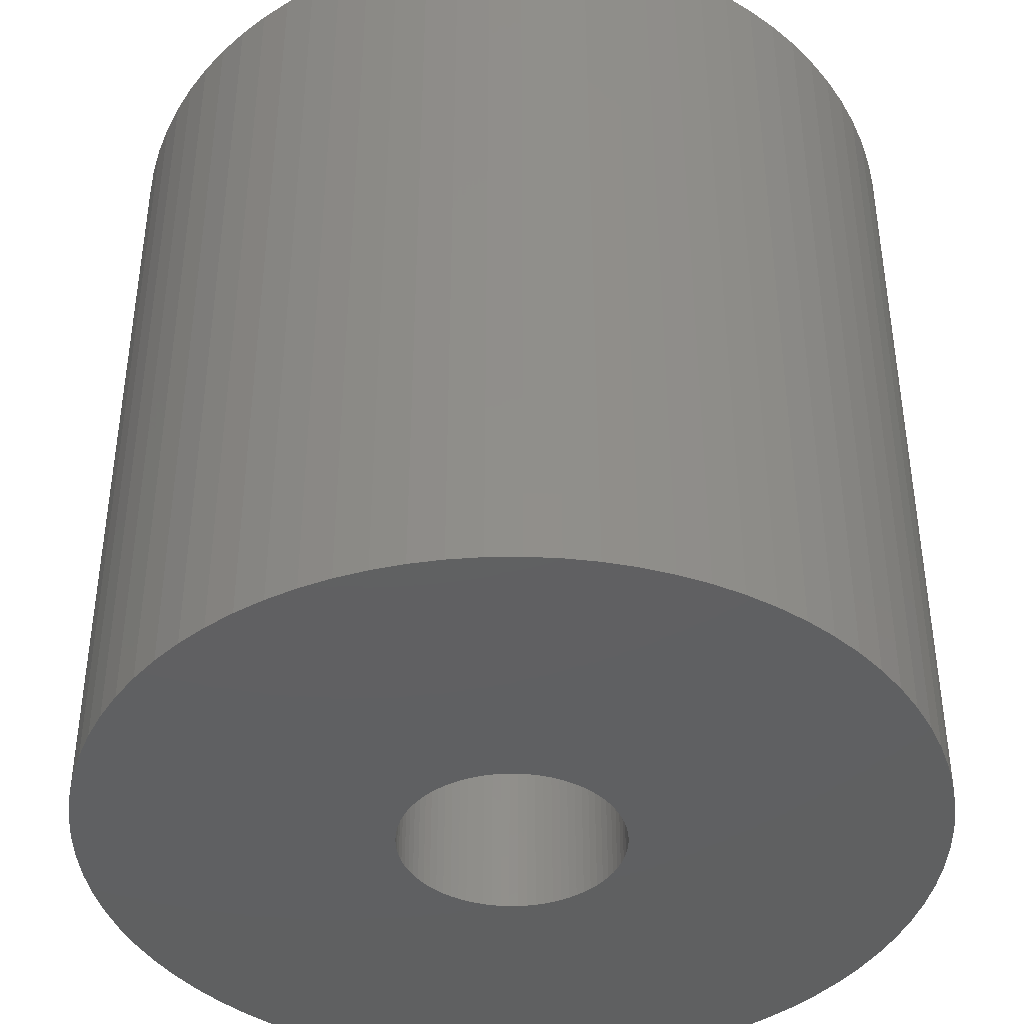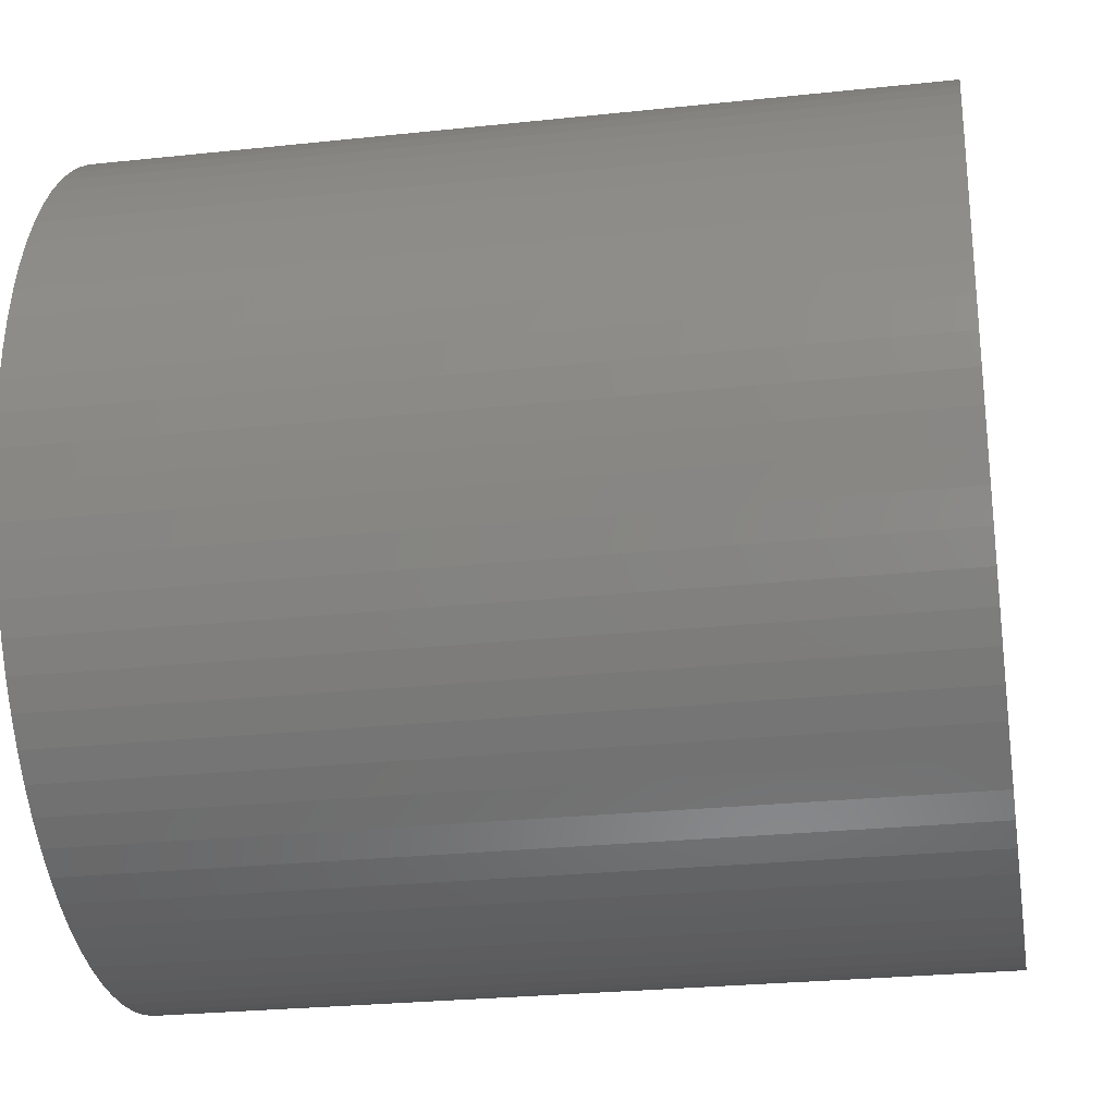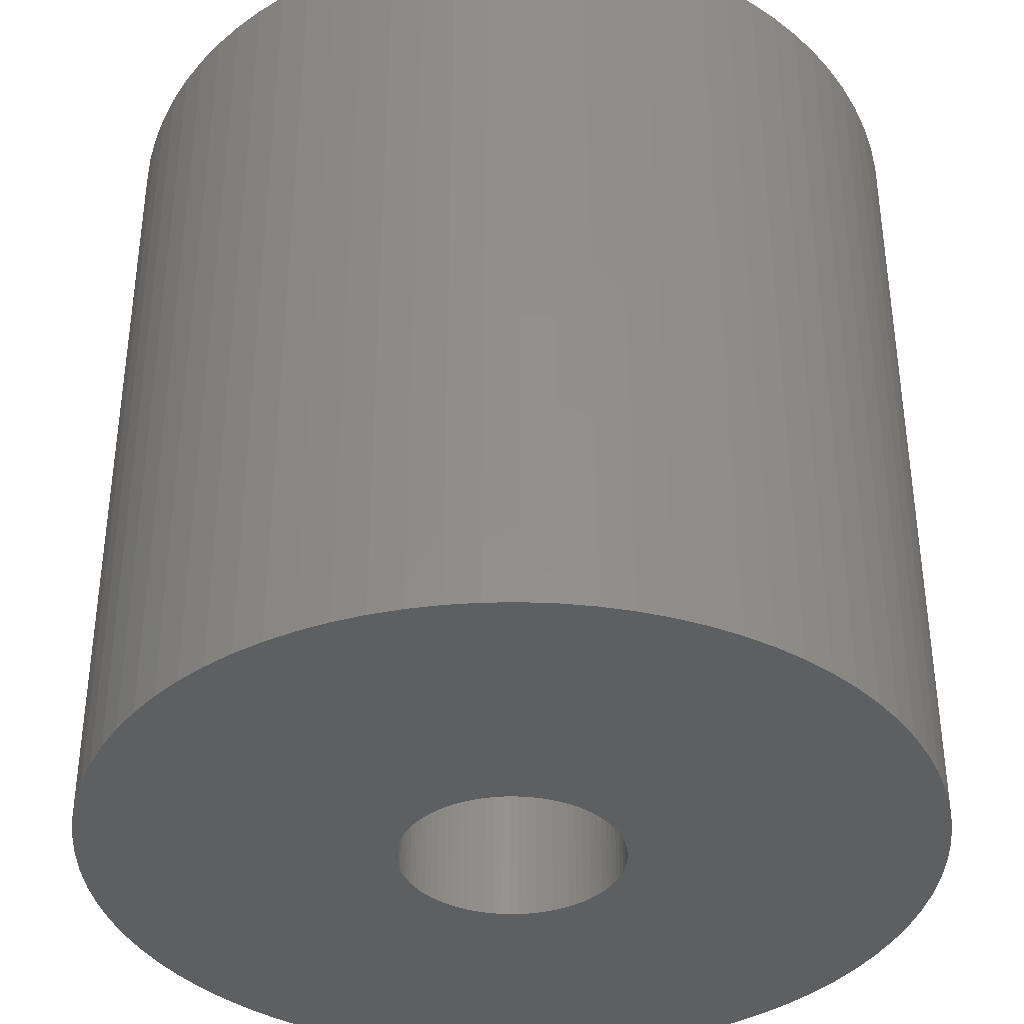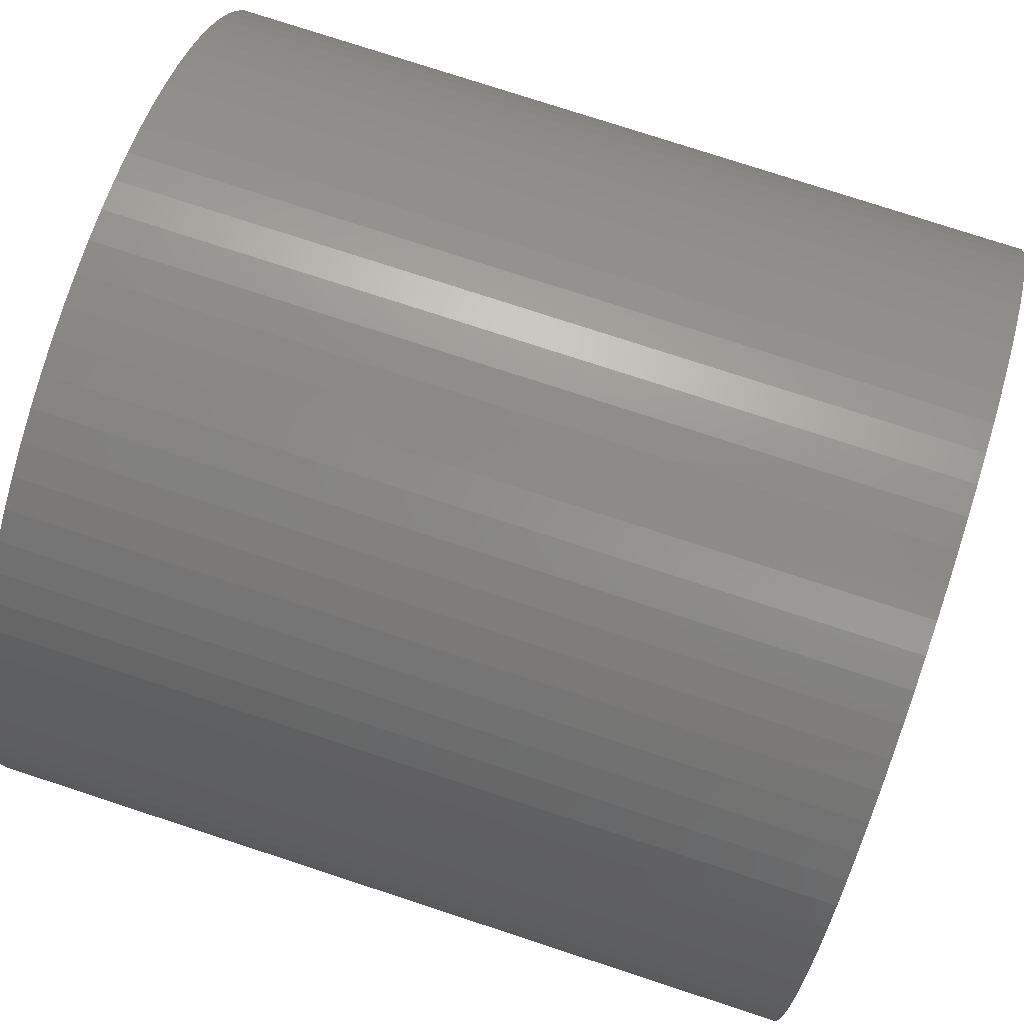
<metadata>
{"format":"stl","ext":"stl","renderer":"f3d","projection":"perspective","resolution":1024,"background":"white","views":[{"elev":-41.4,"azim":142.7,"up":"+Z"},{"elev":-26.6,"azim":99.5,"up":"+Y"},{"elev":-37.7,"azim":138.5,"up":"+Z"},{"elev":77.3,"azim":108.1,"up":"+Y"}]}
</metadata>
<code>
# stl→obj: 320 verts, 640 faces
v -3.827 -9.239 0
v -3.09 -9.511 20
v -3.827 -9.239 20
v -3.09 -9.511 0
v 6.494 7.604 0
v 5.878 8.09 20
v 6.494 7.604 20
v 5.878 8.09 0
v -3.09 9.511 0
v -3.827 9.239 20
v -3.09 9.511 20
v -3.827 9.239 0
v -8.91 -4.54 0
v -9.239 -3.827 20
v -9.239 -3.827 0
v -8.91 -4.54 20
v 9.877 1.564 20
v 9.724 2.334 0
v 9.724 2.334 20
v 9.877 1.564 0
v 9.511 3.09 0
v 9.511 3.09 20
v 8.09 5.878 20
v 7.604 6.494 0
v 7.604 6.494 20
v 8.09 5.878 0
v 5.225 8.526 20
v 5.225 8.526 0
v -5.878 8.09 0
v -6.494 7.604 20
v -5.878 8.09 20
v -6.494 7.604 0
v 9.724 -2.334 20
v 9.877 -1.564 0
v 9.877 -1.564 20
v 9.724 -2.334 0
v 8.526 -5.225 20
v 8.91 -4.54 0
v 8.91 -4.54 20
v 8.526 -5.225 0
v 2.334 -9.724 0
v 3.09 -9.511 20
v 2.334 -9.724 20
v 3.09 -9.511 0
v 6.494 -7.604 0
v 7.071 -7.071 20
v 6.494 -7.604 20
v 7.071 -7.071 0
v 9.239 3.827 0
v 9.239 3.827 20
v 8.91 4.54 20
v 8.526 5.225 0
v 8.526 5.225 20
v 8.91 4.54 0
v 7.071 7.071 0
v 7.071 7.071 20
v 3.09 9.511 0
v 2.334 9.724 20
v 3.09 9.511 20
v 2.334 9.724 0
v -9.724 2.334 0
v -9.511 3.09 20
v -9.511 3.09 0
v -9.724 2.334 20
v -7.604 6.494 0
v -7.071 7.071 20
v -7.071 7.071 0
v -7.604 6.494 20
v -8.09 5.878 0
v -8.09 5.878 20
v -0.7846 9.969 0
v -1.564 9.877 20
v -0.7846 9.969 20
v -1.564 9.877 0
v -2.334 9.724 20
v -2.334 9.724 0
v -4.54 8.91 0
v -5.225 8.526 20
v -4.54 8.91 20
v -5.225 8.526 0
v 10 0 20
v 9.969 0.7846 0
v 9.969 0.7846 20
v 10 0 0
v 9.969 -0.7846 20
v 9.969 -0.7846 0
v 1.564 -9.877 0
v 1.564 -9.877 20
v 5.878 -8.09 0
v 5.878 -8.09 20
v 5.225 -8.526 0
v 5.225 -8.526 20
v 7.604 -6.494 0
v 7.604 -6.494 20
v 8.09 -5.878 20
v 8.09 -5.878 0
v -2.334 -9.724 0
v -1.564 -9.877 20
v -2.334 -9.724 20
v -1.564 -9.877 0
v -0.7846 -9.969 20
v -0.7846 -9.969 0
v -5.878 -8.09 0
v -5.225 -8.526 20
v -5.878 -8.09 20
v -5.225 -8.526 0
v -7.071 -7.071 0
v -6.494 -7.604 20
v -7.071 -7.071 20
v -6.494 -7.604 0
v -9.511 -3.09 0
v -9.724 -2.334 20
v -9.724 -2.334 0
v -9.511 -3.09 20
v 2.65 0 0
v 2.642 -0.2079 0
v 2.617 -0.4146 0
v 2.642 0.2079 0
v 2.577 -0.6186 0
v 9.511 -3.09 0
v 2.52 -0.8189 0
v 9.239 -3.827 0
v 2.617 0.4146 0
v 2.448 -1.014 0
v 2.361 -1.203 0
v 2.577 0.6186 0
v 2.26 -1.385 0
v 2.144 -1.558 0
v 2.52 0.8189 0
v 2.015 -1.721 0
v 1.874 -1.874 0
v 2.448 1.014 0
v 1.721 -2.015 0
v 1.558 -2.144 0
v 2.361 1.203 0
v 1.385 -2.26 0
v 4.54 -8.91 0
v 1.203 -2.361 0
v 3.827 -9.239 0
v 2.26 1.385 0
v 1.014 -2.448 0
v 2.144 1.558 0
v 0.8189 -2.52 0
v 0.6186 -2.577 0
v 0.4146 -2.617 0
v 0.7846 -9.969 0
v 0.2079 -2.642 0
v 0 -10 0
v 0 -2.65 0
v -0.2079 -2.642 0
v -0.4146 -2.617 0
v -0.6186 -2.577 0
v -0.8189 -2.52 0
v -1.014 -2.448 0
v -1.203 -2.361 0
v -4.54 -8.91 0
v -1.385 -2.26 0
v -1.558 -2.144 0
v -1.721 -2.015 0
v -1.874 -1.874 0
v -2.015 -1.721 0
v -7.604 -6.494 0
v -2.144 -1.558 0
v -8.09 -5.878 0
v 2.015 1.721 0
v 1.874 1.874 0
v 1.721 2.015 0
v 1.558 2.144 0
v 1.385 2.26 0
v 4.54 8.91 0
v 1.203 2.361 0
v 3.827 9.239 0
v 1.014 2.448 0
v 0.8189 2.52 0
v 0.6186 2.577 0
v 1.564 9.877 0
v 0.4146 2.617 0
v 0.7846 9.969 0
v 0.2079 2.642 0
v 0 2.65 0
v 0 10 0
v -0.2079 2.642 0
v -0.4146 2.617 0
v -0.6186 2.577 0
v -0.8189 2.52 0
v -1.014 2.448 0
v -1.203 2.361 0
v -1.385 2.26 0
v -1.558 2.144 0
v -1.721 2.015 0
v -1.874 1.874 0
v -2.015 1.721 0
v -2.144 1.558 0
v -2.26 1.385 0
v -8.526 5.225 0
v -2.361 1.203 0
v -8.91 4.54 0
v -2.448 1.014 0
v -9.239 3.827 0
v -2.52 0.8189 0
v -2.577 0.6186 0
v -2.617 0.4146 0
v -9.877 1.564 0
v -2.642 0.2079 0
v -9.969 0.7846 0
v -2.65 0 0
v -2.26 -1.385 0
v -8.526 -5.225 0
v -2.361 -1.203 0
v -2.448 -1.014 0
v -2.52 -0.8189 0
v -2.577 -0.6186 0
v -2.617 -0.4146 0
v -9.877 -1.564 0
v -2.642 -0.2079 0
v -9.969 -0.7846 0
v -10 0 0
v -8.09 -5.878 20
v -7.604 -6.494 20
v 0 10 20
v 0.7846 9.969 20
v 3.827 9.239 20
v 4.54 8.91 20
v 1.564 9.877 20
v -9.969 0.7846 20
v -10 0 20
v -9.877 1.564 20
v -9.239 3.827 20
v -8.91 4.54 20
v -8.526 5.225 20
v 0.7846 -9.969 20
v 0 -10 20
v 9.239 -3.827 20
v 9.511 -3.09 20
v 3.827 -9.239 20
v 4.54 -8.91 20
v -4.54 -8.91 20
v -9.877 -1.564 20
v -9.969 -0.7846 20
v -8.526 -5.225 20
v 2.65 0 20
v 2.642 0.2079 20
v 2.617 0.4146 20
v 2.642 -0.2079 20
v 2.577 0.6186 20
v 2.52 0.8189 20
v 2.617 -0.4146 20
v 2.448 1.014 20
v 2.361 1.203 20
v 2.577 -0.6186 20
v 2.26 1.385 20
v 2.144 1.558 20
v 2.52 -0.8189 20
v 2.015 1.721 20
v 1.874 1.874 20
v 2.448 -1.014 20
v 1.721 2.015 20
v 1.558 2.144 20
v 2.361 -1.203 20
v 1.385 2.26 20
v 1.203 2.361 20
v 2.26 -1.385 20
v 1.014 2.448 20
v 2.144 -1.558 20
v 0.8189 2.52 20
v 0.6186 2.577 20
v 0.4146 2.617 20
v 0.2079 2.642 20
v 0 2.65 20
v -0.2079 2.642 20
v -0.4146 2.617 20
v -0.6186 2.577 20
v -0.8189 2.52 20
v -1.014 2.448 20
v -1.203 2.361 20
v -1.385 2.26 20
v -1.558 2.144 20
v -1.721 2.015 20
v -1.874 1.874 20
v -2.015 1.721 20
v -2.144 1.558 20
v 2.015 -1.721 20
v 1.874 -1.874 20
v 1.721 -2.015 20
v 1.558 -2.144 20
v 1.385 -2.26 20
v 1.203 -2.361 20
v 1.014 -2.448 20
v 0.8189 -2.52 20
v 0.6186 -2.577 20
v 0.4146 -2.617 20
v 0.2079 -2.642 20
v 0 -2.65 20
v -0.2079 -2.642 20
v -0.4146 -2.617 20
v -0.6186 -2.577 20
v -0.8189 -2.52 20
v -1.014 -2.448 20
v -1.203 -2.361 20
v -1.385 -2.26 20
v -1.558 -2.144 20
v -1.721 -2.015 20
v -1.874 -1.874 20
v -2.015 -1.721 20
v -2.144 -1.558 20
v -2.26 -1.385 20
v -2.361 -1.203 20
v -2.448 -1.014 20
v -2.52 -0.8189 20
v -2.577 -0.6186 20
v -2.617 -0.4146 20
v -2.642 -0.2079 20
v -2.65 0 20
v -2.26 1.385 20
v -2.361 1.203 20
v -2.448 1.014 20
v -2.52 0.8189 20
v -2.577 0.6186 20
v -2.617 0.4146 20
v -2.642 0.2079 20
f 1 2 3
f 2 1 4
f 5 6 7
f 6 5 8
f 9 10 11
f 10 9 12
f 13 14 15
f 14 13 16
f 17 18 19
f 18 17 20
f 19 21 22
f 21 19 18
f 23 24 25
f 24 23 26
f 8 27 6
f 27 8 28
f 29 30 31
f 30 29 32
f 33 34 35
f 34 33 36
f 37 38 39
f 38 37 40
f 41 42 43
f 42 41 44
f 45 46 47
f 46 45 48
f 22 49 50
f 49 22 21
f 51 52 53
f 52 51 54
f 53 26 23
f 26 53 52
f 25 55 56
f 55 25 24
f 57 58 59
f 58 57 60
f 61 62 63
f 62 61 64
f 65 66 67
f 66 65 68
f 69 68 65
f 68 69 70
f 71 72 73
f 72 71 74
f 74 75 72
f 75 74 76
f 77 78 79
f 78 77 80
f 80 31 78
f 31 80 29
f 32 66 30
f 66 32 67
f 81 82 83
f 82 81 84
f 85 84 81
f 84 85 86
f 87 43 88
f 43 87 41
f 89 47 90
f 47 89 45
f 91 90 92
f 90 91 89
f 46 93 94
f 93 46 48
f 95 40 37
f 40 95 96
f 94 96 95
f 96 94 93
f 97 98 99
f 98 97 100
f 100 101 98
f 101 100 102
f 103 104 105
f 104 103 106
f 107 108 109
f 108 107 110
f 111 112 113
f 112 111 114
f 115 84 86
f 116 86 34
f 84 115 82
f 117 34 36
f 118 82 115
f 119 36 120
f 82 118 20
f 121 120 122
f 123 20 118
f 124 122 38
f 20 123 18
f 125 38 40
f 126 18 123
f 127 40 96
f 18 126 21
f 128 96 93
f 129 21 126
f 130 93 48
f 21 129 49
f 131 48 45
f 132 49 129
f 133 45 89
f 49 132 54
f 134 89 91
f 135 54 132
f 136 91 137
f 54 135 52
f 138 137 139
f 140 52 135
f 141 139 44
f 52 140 26
f 142 26 140
f 86 116 115
f 34 117 116
f 36 119 117
f 120 121 119
f 122 124 121
f 38 125 124
f 143 44 41
f 40 127 125
f 96 128 127
f 93 130 128
f 48 131 130
f 45 133 131
f 144 41 87
f 89 134 133
f 91 136 134
f 137 138 136
f 139 141 138
f 44 143 141
f 145 87 146
f 41 144 143
f 87 145 144
f 146 147 145
f 148 147 146
f 148 149 147
f 148 150 149
f 102 150 148
f 150 102 151
f 100 151 102
f 151 100 152
f 97 152 100
f 152 97 153
f 4 153 97
f 153 4 154
f 1 154 4
f 154 1 155
f 156 155 1
f 155 156 157
f 106 157 156
f 157 106 158
f 103 158 106
f 158 103 159
f 110 159 103
f 159 110 160
f 107 160 110
f 160 107 161
f 162 161 107
f 161 162 163
f 164 163 162
f 26 142 24
f 165 24 142
f 24 165 55
f 166 55 165
f 55 166 5
f 167 5 166
f 5 167 8
f 168 8 167
f 8 168 28
f 169 28 168
f 28 169 170
f 171 170 169
f 170 171 172
f 173 172 171
f 172 173 57
f 174 57 173
f 57 174 60
f 175 60 174
f 60 175 176
f 177 176 175
f 176 177 178
f 179 178 177
f 180 178 179
f 180 181 178
f 182 181 180
f 71 182 183
f 74 183 184
f 182 71 181
f 76 184 185
f 9 185 186
f 12 186 187
f 77 187 188
f 80 188 189
f 183 74 71
f 29 189 190
f 32 190 191
f 67 191 192
f 65 192 193
f 69 193 194
f 184 76 74
f 195 194 196
f 197 196 198
f 199 198 200
f 63 200 201
f 61 201 202
f 203 202 204
f 205 204 206
f 163 164 207
f 185 9 76
f 208 207 164
f 186 12 9
f 207 208 209
f 187 77 12
f 13 209 208
f 188 80 77
f 209 13 210
f 189 29 80
f 15 210 13
f 190 32 29
f 210 15 211
f 191 67 32
f 111 211 15
f 192 65 67
f 211 111 212
f 193 69 65
f 113 212 111
f 194 195 69
f 212 113 213
f 196 197 195
f 214 213 113
f 198 199 197
f 213 214 215
f 200 63 199
f 216 215 214
f 201 61 63
f 215 216 206
f 202 203 61
f 217 206 216
f 204 205 203
f 206 217 205
f 162 218 164
f 218 162 219
f 107 219 162
f 219 107 109
f 83 20 17
f 20 83 82
f 50 54 51
f 54 50 49
f 178 220 221
f 220 178 181
f 55 7 56
f 7 55 5
f 170 222 223
f 222 170 172
f 60 224 58
f 224 60 176
f 172 59 222
f 59 172 57
f 217 225 205
f 225 217 226
f 203 64 61
f 64 203 227
f 63 228 199
f 228 63 62
f 199 229 197
f 229 199 228
f 195 70 69
f 70 195 230
f 76 11 75
f 11 76 9
f 181 73 220
f 73 181 71
f 12 79 10
f 79 12 77
f 148 231 232
f 231 148 146
f 233 120 234
f 120 233 122
f 146 88 231
f 88 146 87
f 44 235 42
f 235 44 139
f 139 236 235
f 236 139 137
f 39 122 233
f 122 39 38
f 102 232 101
f 232 102 148
f 4 99 2
f 99 4 97
f 110 105 108
f 105 110 103
f 106 237 104
f 237 106 156
f 156 3 237
f 3 156 1
f 113 238 214
f 238 113 112
f 216 226 217
f 226 216 239
f 15 114 111
f 114 15 14
f 164 240 208
f 240 164 218
f 28 223 27
f 223 28 170
f 176 221 224
f 221 176 178
f 241 81 83
f 242 83 17
f 81 241 85
f 243 17 19
f 244 85 241
f 245 19 22
f 85 244 35
f 246 22 50
f 247 35 244
f 248 50 51
f 35 247 33
f 249 51 53
f 250 33 247
f 251 53 23
f 33 250 234
f 252 23 25
f 253 234 250
f 254 25 56
f 234 253 233
f 255 56 7
f 256 233 253
f 257 7 6
f 233 256 39
f 258 6 27
f 259 39 256
f 260 27 223
f 39 259 37
f 261 223 222
f 262 37 259
f 263 222 59
f 37 262 95
f 264 95 262
f 83 242 241
f 17 243 242
f 19 245 243
f 22 246 245
f 50 248 246
f 51 249 248
f 265 59 58
f 53 251 249
f 23 252 251
f 25 254 252
f 56 255 254
f 7 257 255
f 266 58 224
f 6 258 257
f 27 260 258
f 223 261 260
f 222 263 261
f 59 265 263
f 267 224 221
f 58 266 265
f 224 267 266
f 221 268 267
f 220 268 221
f 220 269 268
f 220 270 269
f 73 270 220
f 270 73 271
f 72 271 73
f 271 72 272
f 75 272 72
f 272 75 273
f 11 273 75
f 273 11 274
f 10 274 11
f 274 10 275
f 79 275 10
f 275 79 276
f 78 276 79
f 276 78 277
f 31 277 78
f 277 31 278
f 30 278 31
f 278 30 279
f 66 279 30
f 279 66 280
f 68 280 66
f 280 68 281
f 70 281 68
f 95 264 94
f 282 94 264
f 94 282 46
f 283 46 282
f 46 283 47
f 284 47 283
f 47 284 90
f 285 90 284
f 90 285 92
f 286 92 285
f 92 286 236
f 287 236 286
f 236 287 235
f 288 235 287
f 235 288 42
f 289 42 288
f 42 289 43
f 290 43 289
f 43 290 88
f 291 88 290
f 88 291 231
f 292 231 291
f 293 231 292
f 293 232 231
f 294 232 293
f 101 294 295
f 98 295 296
f 294 101 232
f 99 296 297
f 2 297 298
f 3 298 299
f 237 299 300
f 104 300 301
f 295 98 101
f 105 301 302
f 108 302 303
f 109 303 304
f 219 304 305
f 218 305 306
f 296 99 98
f 240 306 307
f 16 307 308
f 14 308 309
f 114 309 310
f 112 310 311
f 238 311 312
f 239 312 313
f 281 70 314
f 297 2 99
f 230 314 70
f 298 3 2
f 314 230 315
f 299 237 3
f 229 315 230
f 300 104 237
f 315 229 316
f 301 105 104
f 228 316 229
f 302 108 105
f 316 228 317
f 303 109 108
f 62 317 228
f 304 219 109
f 317 62 318
f 305 218 219
f 64 318 62
f 306 240 218
f 318 64 319
f 307 16 240
f 227 319 64
f 308 14 16
f 319 227 320
f 309 114 14
f 225 320 227
f 310 112 114
f 320 225 313
f 311 238 112
f 226 313 225
f 312 239 238
f 313 226 239
f 205 227 203
f 227 205 225
f 197 230 195
f 230 197 229
f 35 86 85
f 86 35 34
f 234 36 33
f 36 234 120
f 137 92 236
f 92 137 91
f 214 239 216
f 239 214 238
f 208 16 13
f 16 208 240
f 167 255 257
f 255 167 166
f 153 298 297
f 298 153 154
f 186 273 274
f 273 186 185
f 316 196 315
f 196 316 198
f 307 210 308
f 210 307 209
f 123 245 126
f 245 123 243
f 129 248 132
f 248 129 246
f 142 254 165
f 254 142 252
f 171 260 261
f 260 171 169
f 189 276 277
f 276 189 188
f 116 241 115
f 241 116 244
f 125 256 124
f 256 125 259
f 144 291 290
f 291 144 145
f 131 284 283
f 284 131 133
f 310 213 311
f 213 310 212
f 118 243 123
f 243 118 242
f 132 249 135
f 249 132 248
f 135 251 140
f 251 135 249
f 140 252 142
f 252 140 251
f 165 255 166
f 255 165 254
f 180 268 269
f 268 180 179
f 173 261 263
f 261 173 171
f 175 265 266
f 265 175 174
f 313 204 320
f 204 313 206
f 318 200 317
f 200 318 201
f 280 191 279
f 191 280 192
f 315 194 314
f 194 315 196
f 281 192 280
f 192 281 193
f 182 269 270
f 269 182 180
f 183 270 271
f 270 183 182
f 187 274 275
f 274 187 186
f 188 275 276
f 275 188 187
f 191 278 279
f 278 191 190
f 190 277 278
f 277 190 189
f 115 242 118
f 242 115 241
f 147 293 292
f 293 147 149
f 124 253 121
f 253 124 256
f 145 292 291
f 292 145 147
f 138 288 287
f 288 138 141
f 131 282 130
f 282 131 283
f 127 259 125
f 259 127 262
f 130 264 128
f 264 130 282
f 150 295 294
f 295 150 151
f 152 297 296
f 297 152 153
f 149 294 293
f 294 149 150
f 157 301 300
f 301 157 158
f 155 300 299
f 300 155 157
f 159 303 302
f 303 159 160
f 154 299 298
f 299 154 155
f 312 206 313
f 206 312 215
f 303 161 304
f 161 303 160
f 306 209 307
f 209 306 207
f 169 258 260
f 258 169 168
f 179 267 268
f 267 179 177
f 174 263 265
f 263 174 173
f 177 266 267
f 266 177 175
f 320 202 319
f 202 320 204
f 317 198 316
f 198 317 200
f 319 201 318
f 201 319 202
f 314 193 281
f 193 314 194
f 184 271 272
f 271 184 183
f 185 272 273
f 272 185 184
f 119 247 117
f 247 119 250
f 117 244 116
f 244 117 247
f 141 289 288
f 289 141 143
f 143 290 289
f 290 143 144
f 134 286 285
f 286 134 136
f 136 287 286
f 287 136 138
f 158 302 301
f 302 158 159
f 311 215 312
f 215 311 213
f 308 211 309
f 211 308 210
f 305 207 306
f 207 305 163
f 126 246 129
f 246 126 245
f 168 257 258
f 257 168 167
f 121 250 119
f 250 121 253
f 133 285 284
f 285 133 134
f 128 262 127
f 262 128 264
f 151 296 295
f 296 151 152
f 309 212 310
f 212 309 211
f 304 163 305
f 163 304 161

</code>
